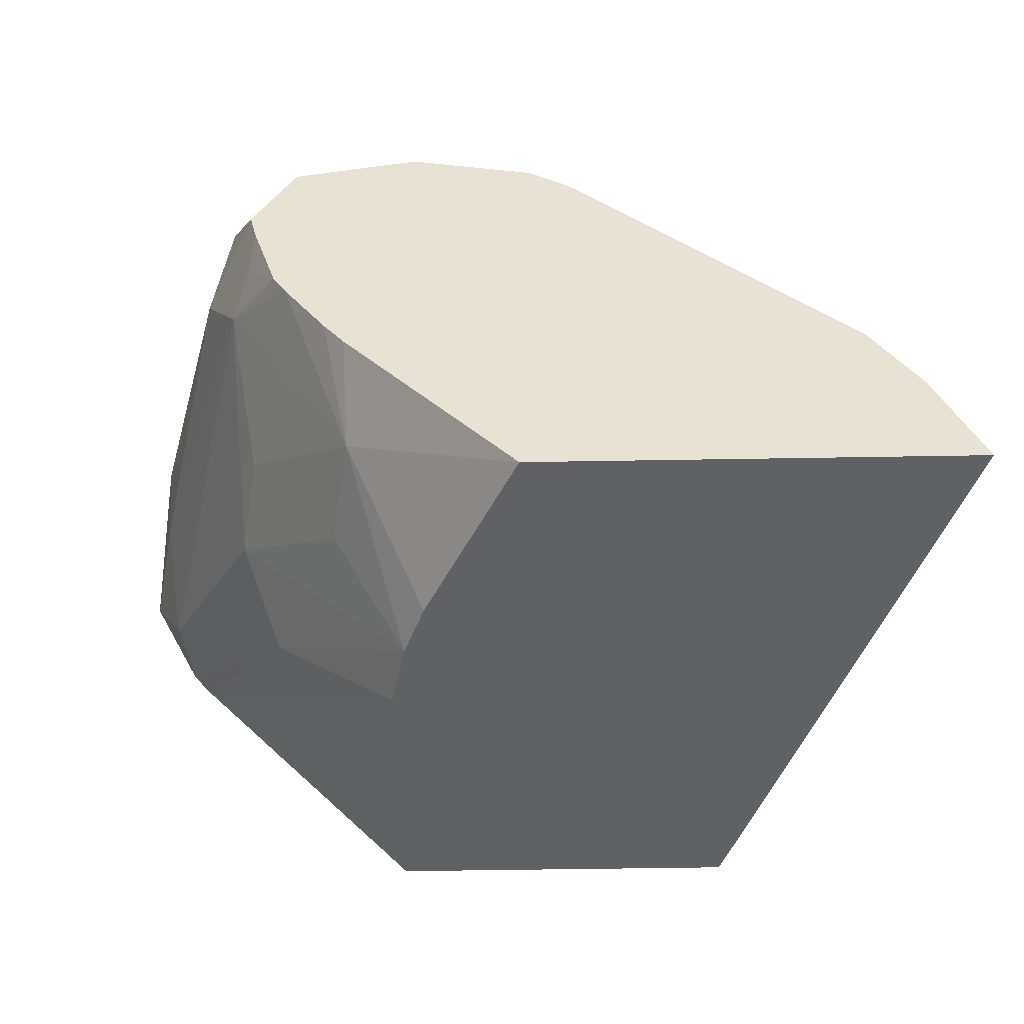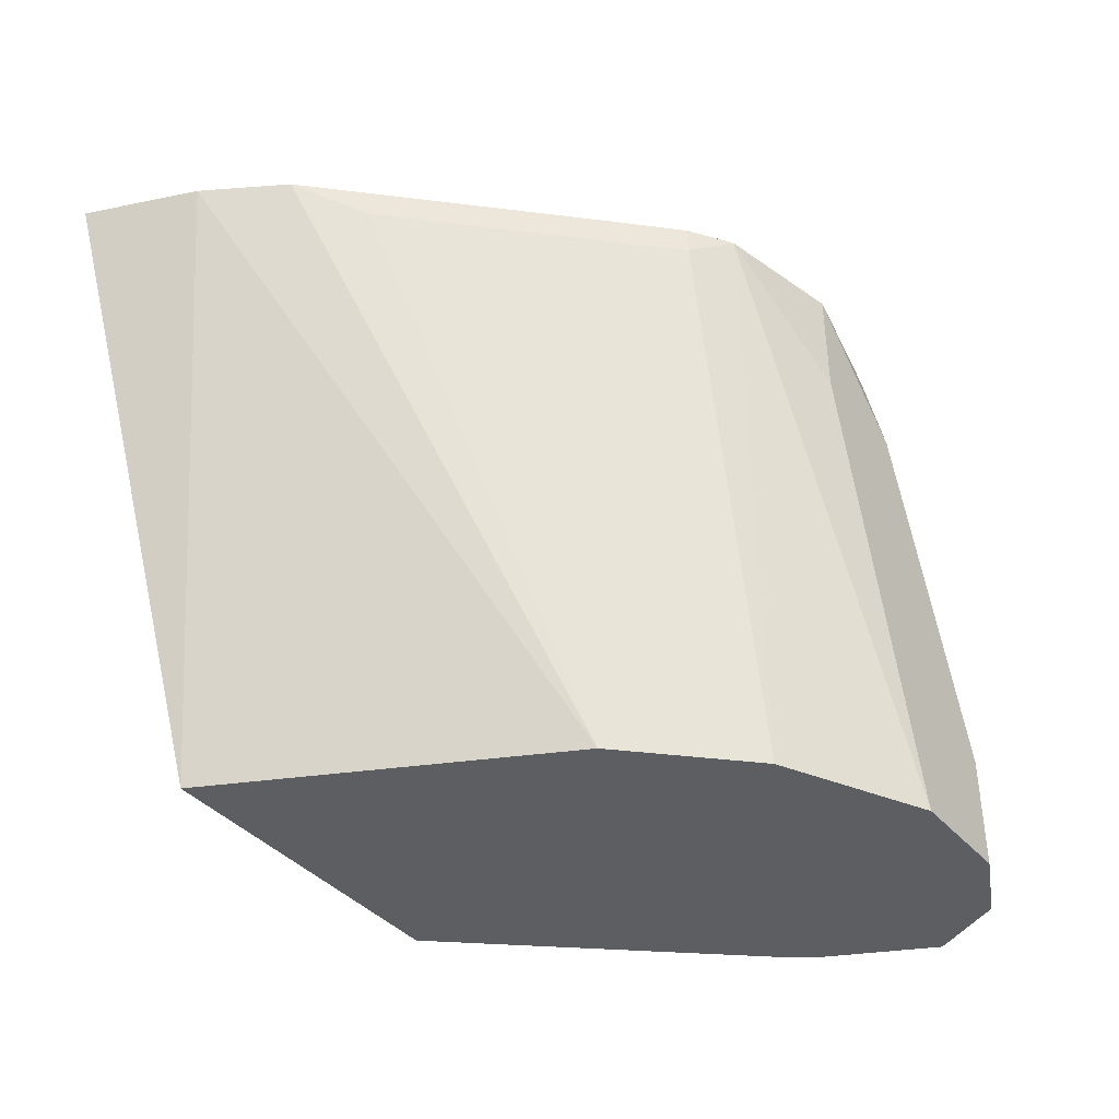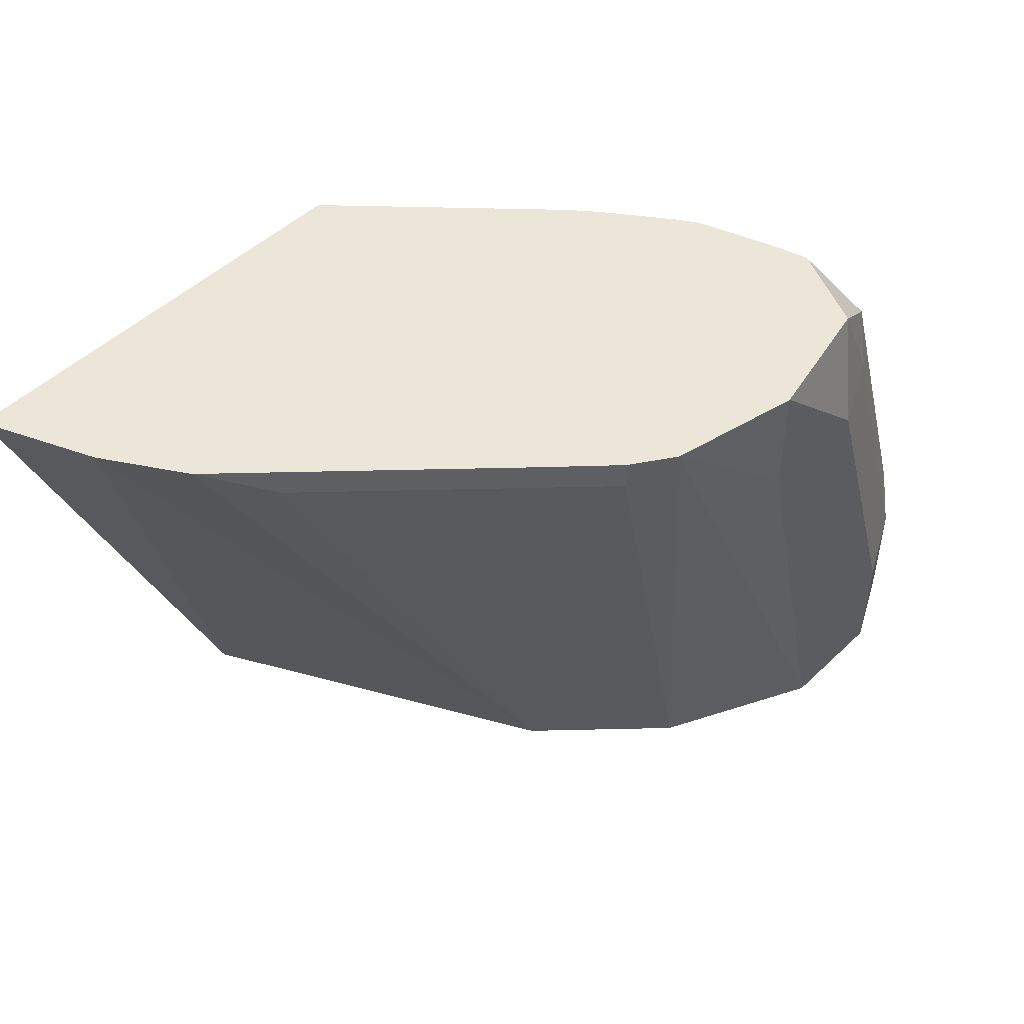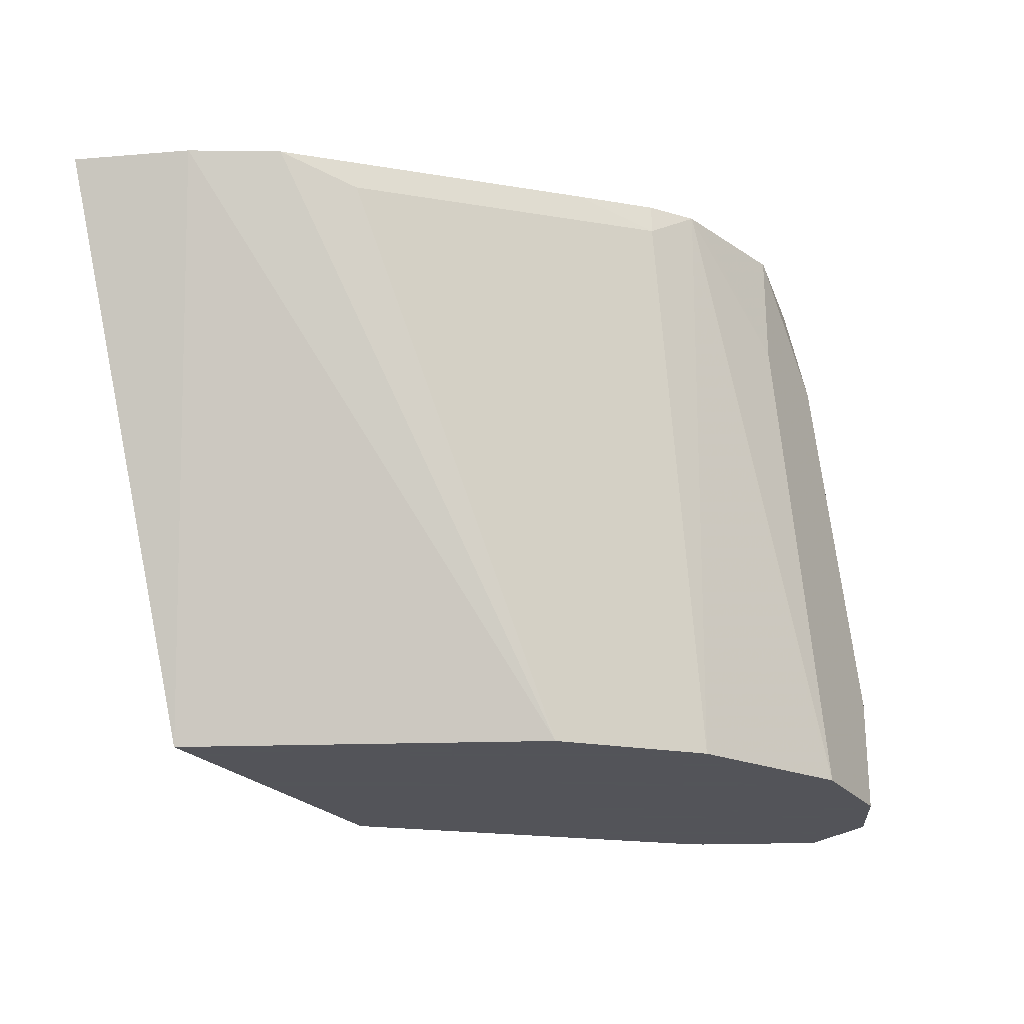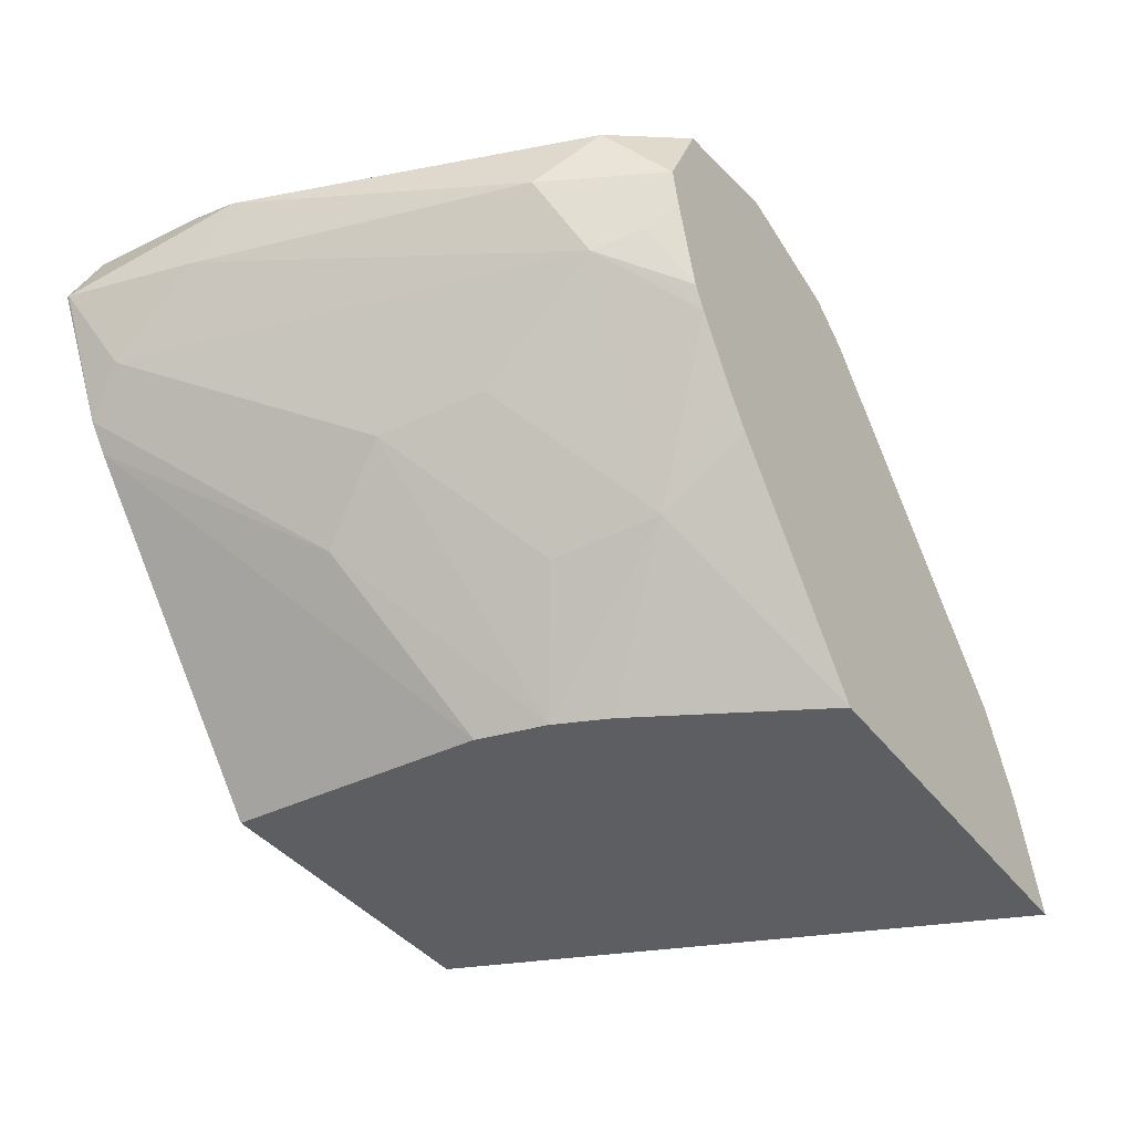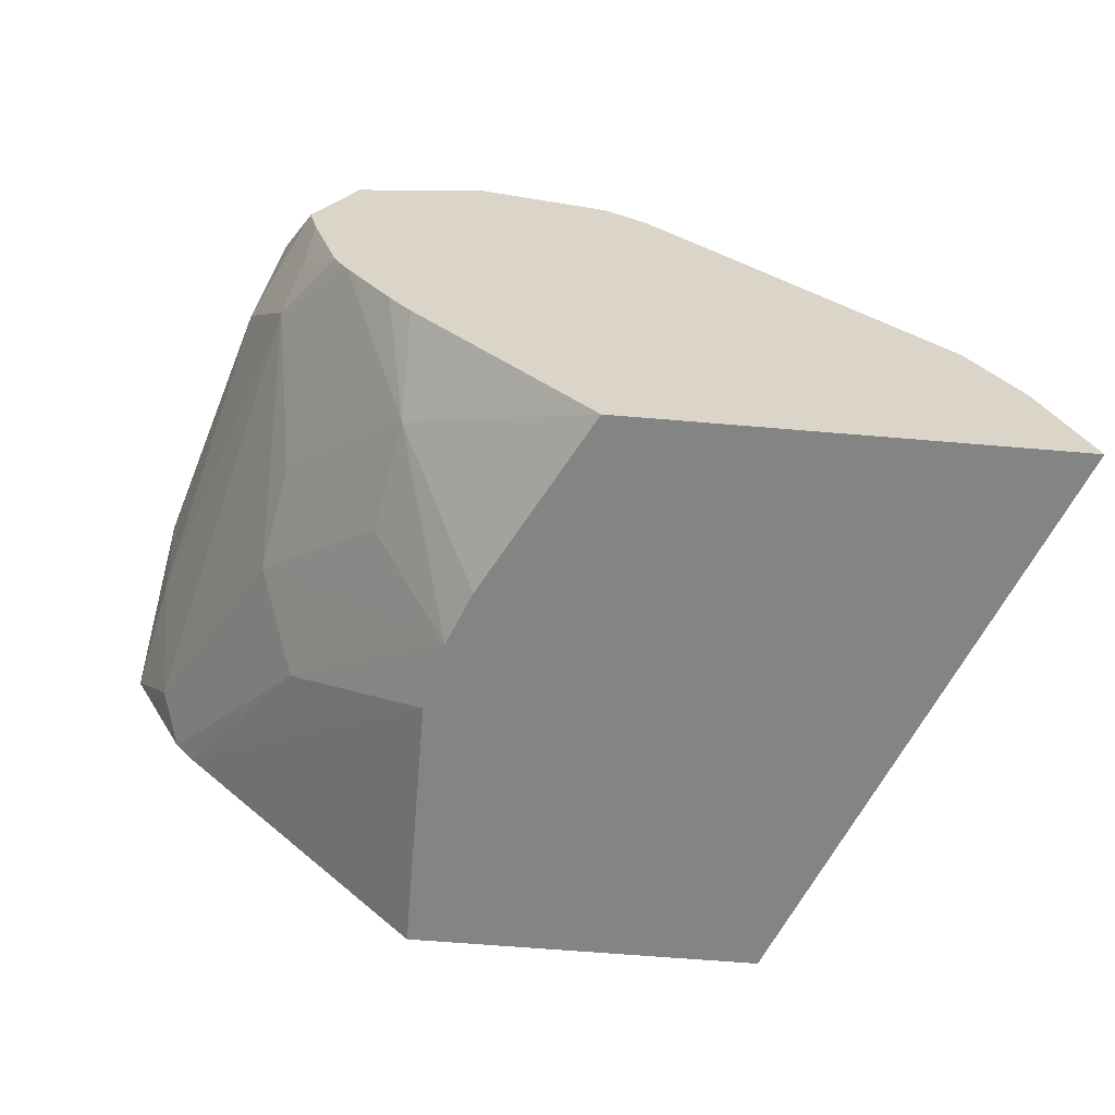
<metadata>
{"format":"obj","ext":"obj","renderer":"f3d","projection":"perspective","resolution":1024,"background":"white","views":[{"elev":-49.7,"azim":1.1,"up":"+Y"},{"elev":-39.2,"azim":126.2,"up":"+Z"},{"elev":48.7,"azim":133.5,"up":"+Z"},{"elev":-23.9,"azim":119.6,"up":"+Z"},{"elev":-37.9,"azim":-57.8,"up":"+Y"},{"elev":-61.4,"azim":-5.0,"up":"+Y"}]}
</metadata>
<code>
v -0.4909 0.8312 -0.0007631
v -0.4911 0.831 1.748e-05
v -0.4785 0.8562 -0.0007631
v -0.4718 0.7925 -0.0007631
v -0.4785 0.8059 0.0126
v -0.4816 0.831 0.0425
v -0.4816 0.8499 0.05667
v -0.4785 0.8562 0.03778
v -0.4538 0.8686 -0.0007631
v -0.4651 0.7839 -0.0007631
v -0.4281 0.7429 0.06297
v -0.4407 0.7681 0.08815
v -0.4407 0.8059 0.1637
v -0.4533 0.831 0.1511
v -0.4438 0.8499 0.17
v -0.4533 0.8688 0.03778
v -0.4407 0.8562 0.1511
v -0.4533 0.8688 -0.0007631
v -0.3835 0.6915 -0.0007631
v -0.3835 0.6915 0.08709
v -0.3784 0.6915 0.1101
v -0.4344 0.7744 0.1228
v -0.4029 0.7303 0.1259
v -0.3966 0.7366 0.1605
v -0.4187 0.7861 0.1891
v -0.425 0.7933 0.1841
v -0.423 0.7933 0.1891
v -0.4344 0.8121 0.1794
v -0.4316 0.8204 0.1891
v -0.4407 0.831 0.1763
v -0.4343 0.831 0.1891
v -0.4204 0.8588 0.1891
v -0.4201 0.8593 0.1891
v -0.4202 0.8594 0.1889
v -0.4155 0.8688 0.1511
v -0.4155 0.8688 -0.0007631
v -0.2702 0.6915 -0.0007631
v -0.3712 0.6915 0.1281
v -0.3967 0.7557 0.1891
v -0.4038 0.7647 0.1891
v -0.3393 0.6915 0.1891
v -0.42 0.8594 0.1891
v -0.3777 0.8688 0.1891
v -0.3777 0.8688 0.1511
v -0.335 0.8594 0.1891
v -0.414 0.8681 -0.0007631
v -0.277 0.7051 -0.0007631
v -0.2104 0.7287 0.1891
v -0.1956 0.6915 0.1891
v -0.3775 0.8688 0.1891
v -0.34 0.8605 0.1891
v -0.3211 0.8499 0.1891
v -0.3211 0.8499 0.1794
v -0.3651 0.8436 -0.0007631
v -0.303 0.757 -0.0007631
v -0.2265 0.7557 0.1891
v -0.3148 0.7807 -0.0007631
v -0.3274 0.8059 -0.0007631
v -0.3021 0.8312 0.1891
v -0.2643 0.7934 0.1891
v -0.2456 0.7744 0.1794
f 25 41 49
f 25 49 48
f 25 48 56
f 25 56 60
f 25 60 59
f 25 52 45
f 25 45 51
f 25 51 50
f 25 39 41
f 25 50 43
f 25 43 42
f 25 59 52
f 25 40 39
f 19 21 20
f 24 41 39
f 24 38 41
f 24 40 25
f 24 39 40
f 21 24 23
f 21 38 24
f 19 38 21
f 19 41 38
f 19 49 41
f 19 37 49
f 25 42 33
f 17 34 35
f 25 27 26
f 25 33 32
f 48 55 57
f 25 31 29
f 16 36 18
f 56 58 61
f 54 61 58
f 53 61 54
f 53 56 61
f 53 60 56
f 53 59 60
f 52 59 53
f 48 58 56
f 48 57 58
f 47 55 48
f 45 54 46
f 25 32 31
f 45 53 54
f 44 51 45
f 44 50 51
f 37 48 49
f 37 47 48
f 36 45 46
f 36 44 45
f 35 42 43
f 34 42 35
f 33 42 34
f 29 31 30
f 27 29 28
f 25 29 27
f 45 52 53
f 16 50 44
f 16 44 36
f 16 35 43
f 6 13 14
f 5 13 6
f 5 12 13
f 4 12 5
f 4 11 12
f 4 10 11
f 3 8 9
f 2 4 5
f 2 8 3
f 2 7 8
f 2 6 7
f 2 5 6
f 1 4 2
f 1 10 4
f 1 19 10
f 1 37 19
f 1 55 47
f 1 57 55
f 1 58 57
f 1 54 58
f 1 46 54
f 1 36 46
f 1 18 36
f 1 9 18
f 1 3 9
f 1 2 3
f 16 43 50
f 6 14 7
f 7 14 15
f 1 47 37
f 8 16 9
f 7 15 8
f 15 34 17
f 15 33 34
f 15 32 33
f 15 31 32
f 15 30 31
f 14 29 30
f 13 29 14
f 13 28 29
f 13 27 28
f 13 26 27
f 13 25 26
f 13 24 25
f 14 30 15
f 12 24 22
f 8 15 17
f 13 22 24
f 8 17 35
f 8 35 16
f 10 19 20
f 10 20 11
f 9 16 18
f 11 20 21
f 11 21 12
f 12 22 13
f 12 21 23
f 12 23 24

</code>
